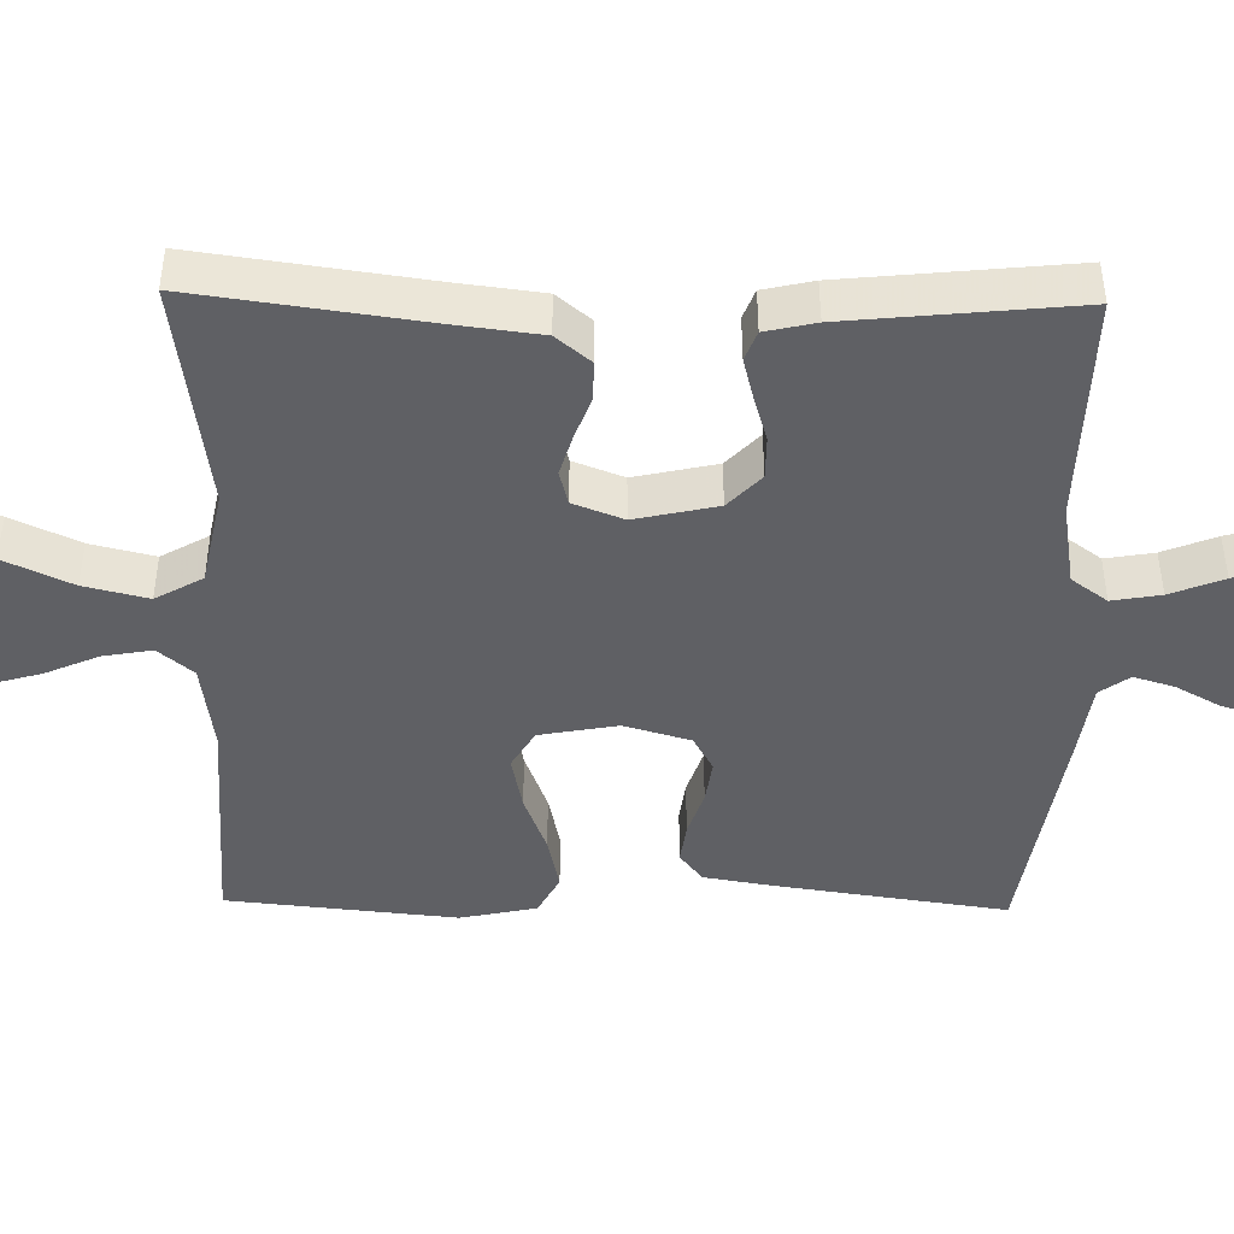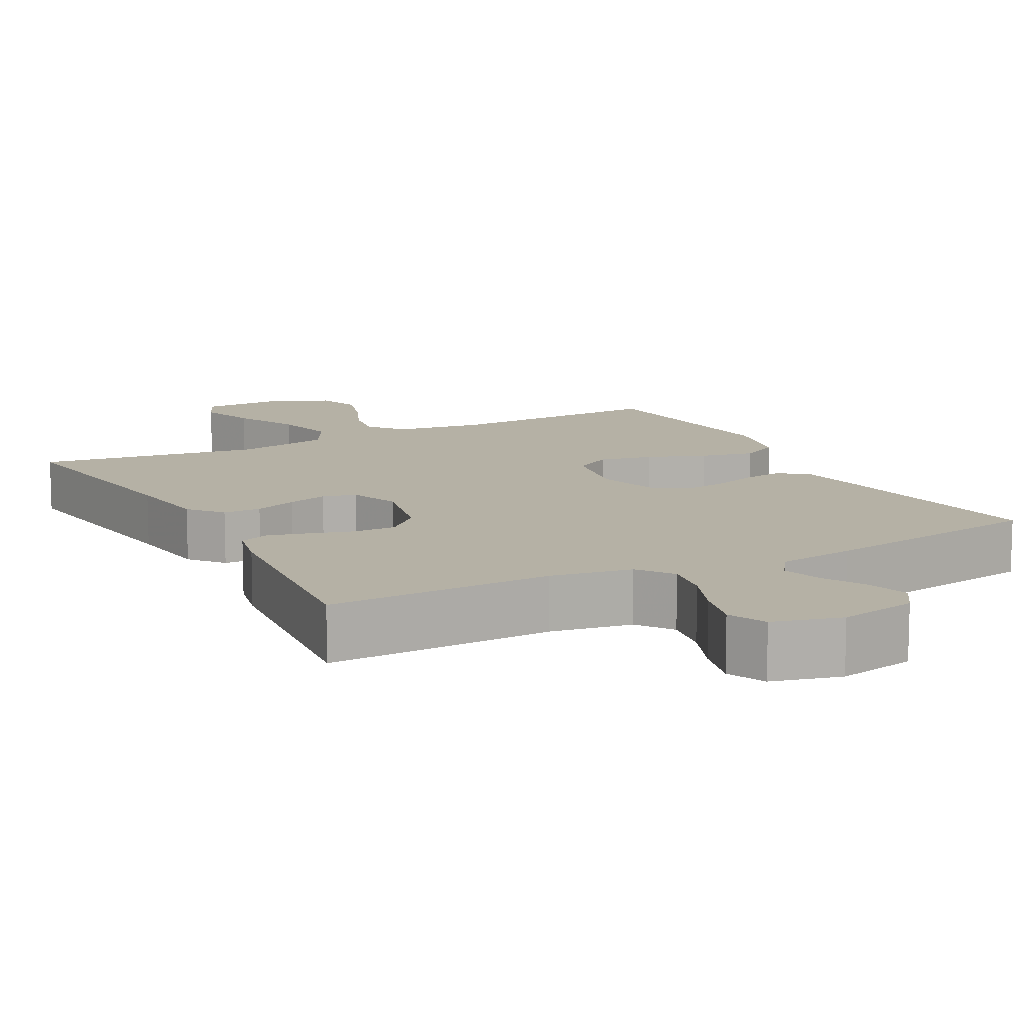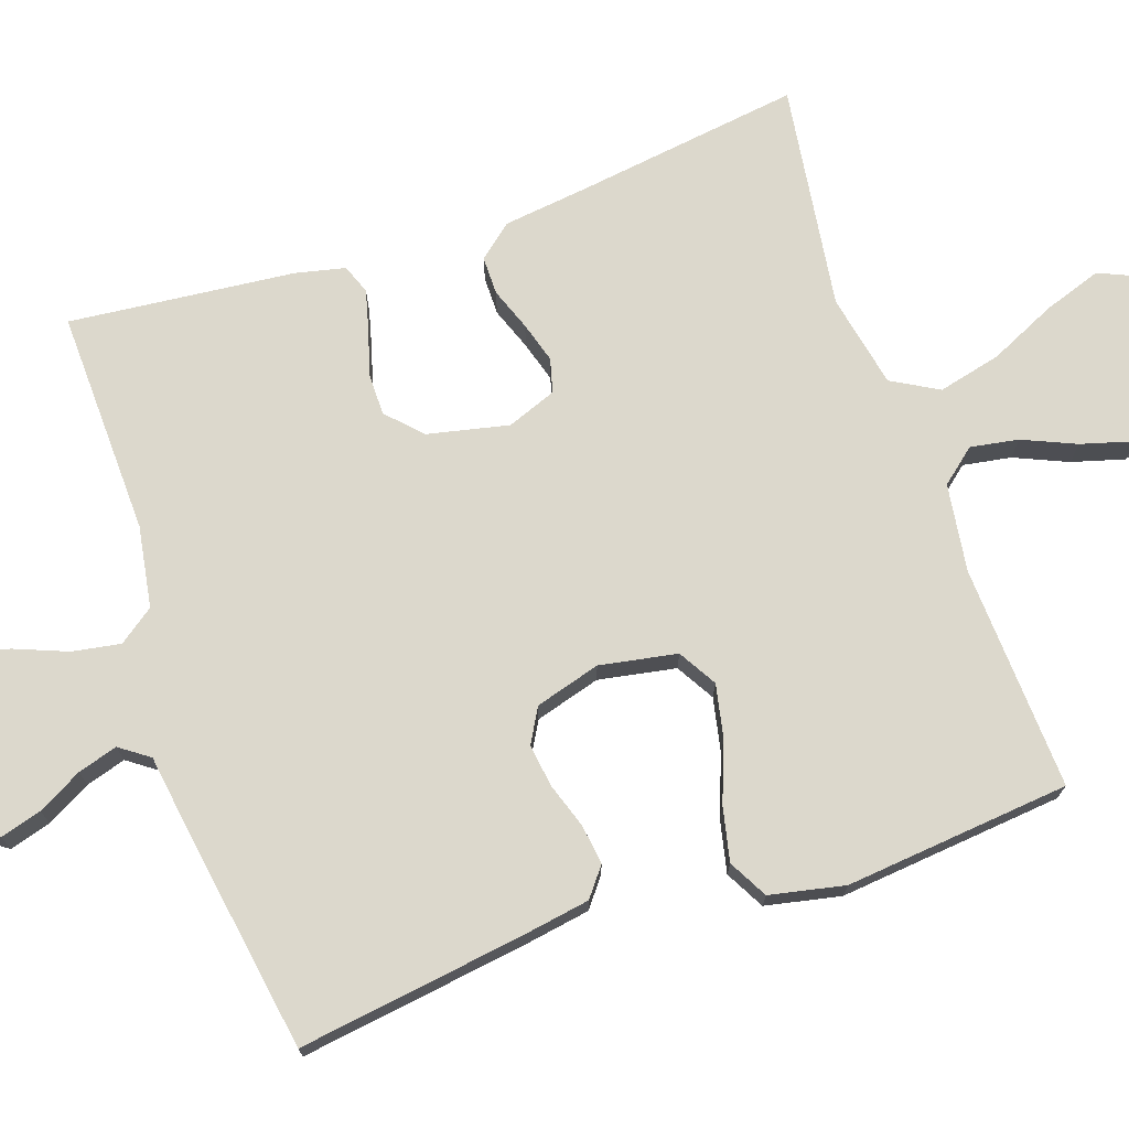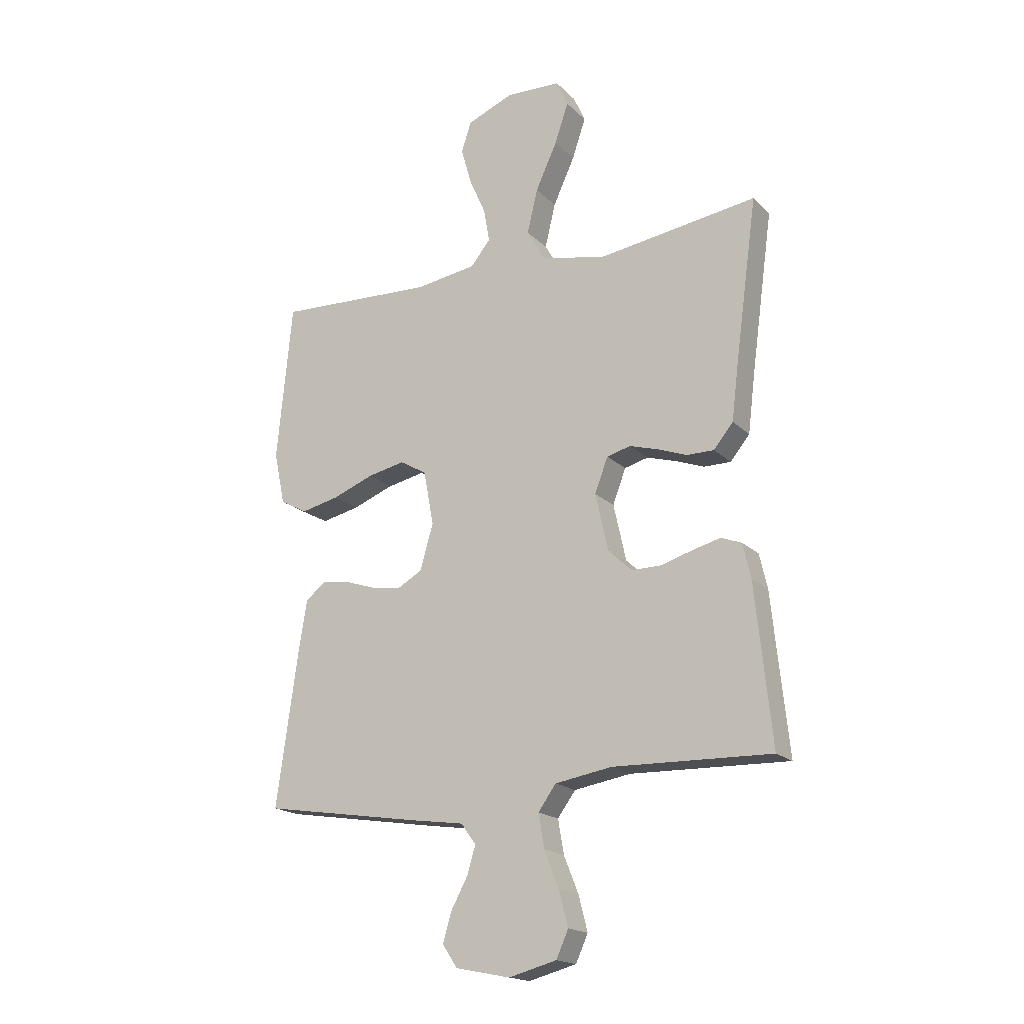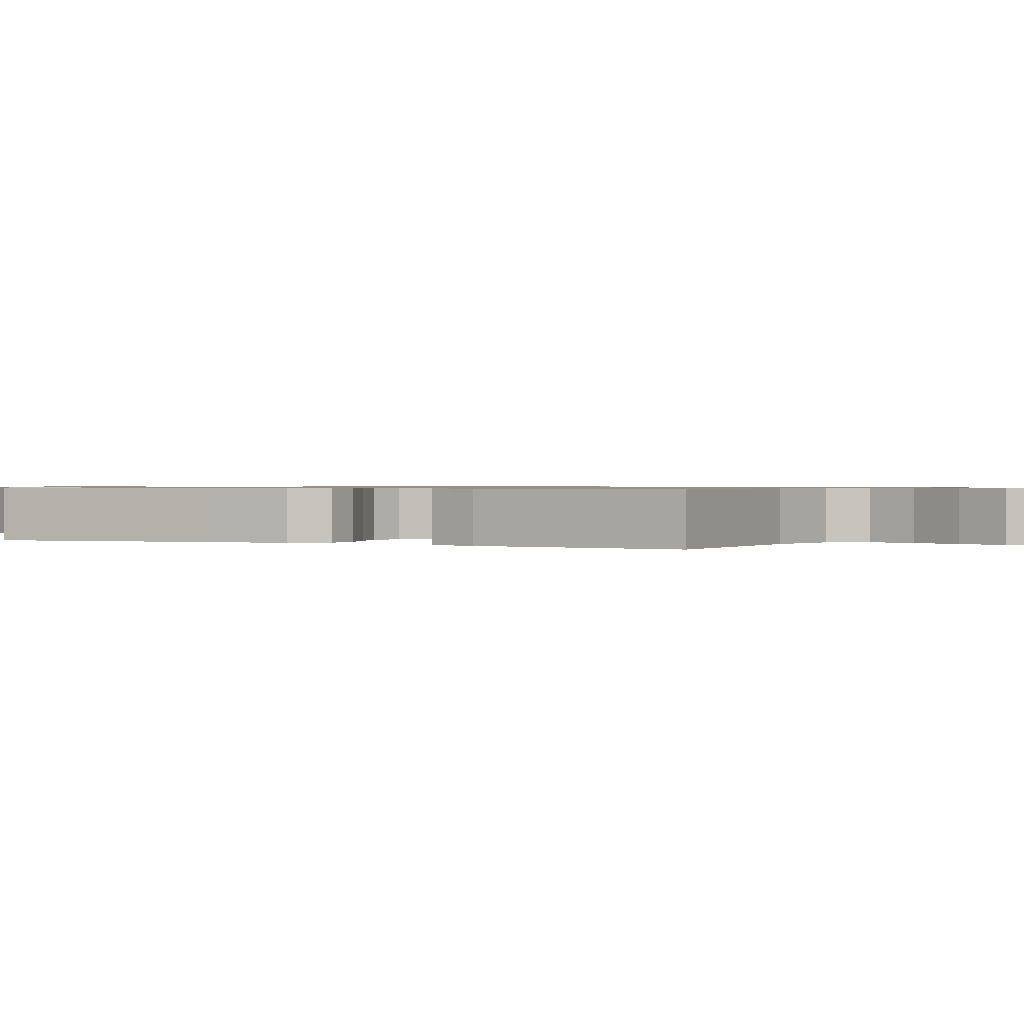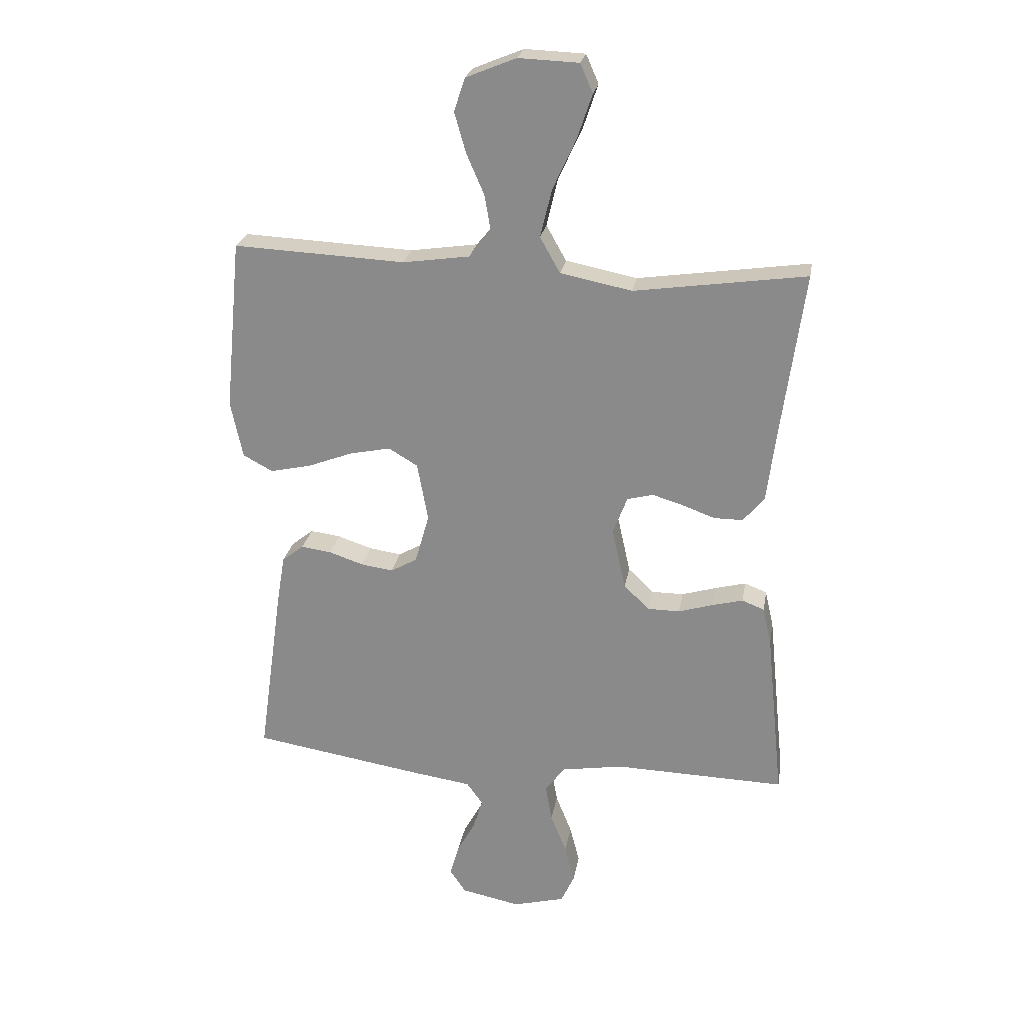
<metadata>
{"format":"obj","ext":"obj","renderer":"f3d","projection":"perspective","resolution":1024,"background":"white","views":[{"elev":-44.8,"azim":88.9,"up":"+Y"},{"elev":11.9,"azim":152.0,"up":"+Y"},{"elev":72.7,"azim":-109.0,"up":"+Y"},{"elev":-18.3,"azim":29.9,"up":"+Z"},{"elev":0.7,"azim":118.5,"up":"+Y"},{"elev":24.7,"azim":9.8,"up":"+Z"}]}
</metadata>
<code>
v 0.5 0.07 -0.5
v 0.2 0.07 -0.492
v 0.092 0.07 -0.51
v 0.058 0.07 -0.557
v 0.069 0.07 -0.621
v 0.097 0.07 -0.691
v 0.114 0.07 -0.757
v 0.091 0.07 -0.808
v 0 0.07 -0.832
v -0.104 0.07 -0.811
v -0.132 0.07 -0.769
v -0.116 0.07 -0.714
v -0.084 0.07 -0.655
v -0.068 0.07 -0.602
v -0.096 0.07 -0.563
v -0.2 0.07 -0.548
v -0.5 0.07 -0.5
v -0.458 0.07 -0.2
v -0.443 0.07 -0.108
v -0.405 0.07 -0.078
v -0.352 0.07 -0.085
v -0.292 0.07 -0.105
v -0.235 0.07 -0.113
v -0.189 0.07 -0.087
v -0.164 0.07 0
v -0.183 0.07 0.103
v -0.234 0.07 0.133
v -0.306 0.07 0.118
v -0.384 0.07 0.088
v -0.456 0.07 0.072
v -0.508 0.07 0.1
v -0.529 0.07 0.2
v -0.5 0.07 0.5
v -0.2 0.07 0.486
v -0.083 0.07 0.503
v -0.045 0.07 0.549
v -0.056 0.07 0.613
v -0.087 0.07 0.684
v -0.107 0.07 0.754
v -0.088 0.07 0.812
v 0 0.07 0.848
v 0.105 0.07 0.844
v 0.127 0.07 0.794
v 0.101 0.07 0.717
v 0.06 0.07 0.628
v 0.04 0.07 0.544
v 0.075 0.07 0.482
v 0.2 0.07 0.457
v 0.5 0.07 0.5
v 0.459 0.07 0.2
v 0.445 0.07 0.086
v 0.408 0.07 0.041
v 0.357 0.07 0.041
v 0.3 0.07 0.062
v 0.246 0.07 0.078
v 0.201 0.07 0.066
v 0.176 0.07 0
v 0.2 0.07 -0.108
v 0.245 0.07 -0.151
v 0.301 0.07 -0.151
v 0.361 0.07 -0.133
v 0.415 0.07 -0.119
v 0.454 0.07 -0.134
v 0.469 0.07 -0.2
v 0.5 0 -0.5
v 0.2 0 -0.492
v 0.092 0 -0.51
v 0.058 0 -0.557
v 0.069 0 -0.621
v 0.097 0 -0.691
v 0.114 0 -0.757
v 0.091 0 -0.808
v 0 0 -0.832
v -0.104 0 -0.811
v -0.132 0 -0.769
v -0.116 0 -0.714
v -0.084 0 -0.655
v -0.068 0 -0.602
v -0.096 0 -0.563
v -0.2 0 -0.548
v -0.5 0 -0.5
v -0.458 0 -0.2
v -0.443 0 -0.108
v -0.405 0 -0.078
v -0.352 0 -0.085
v -0.292 0 -0.105
v -0.235 0 -0.113
v -0.189 0 -0.087
v -0.164 0 0
v -0.183 0 0.103
v -0.234 0 0.133
v -0.306 0 0.118
v -0.384 0 0.088
v -0.456 0 0.072
v -0.508 0 0.1
v -0.529 0 0.2
v -0.5 0 0.5
v -0.2 0 0.486
v -0.083 0 0.503
v -0.045 0 0.549
v -0.056 0 0.613
v -0.087 0 0.684
v -0.107 0 0.754
v -0.088 0 0.812
v 0 0 0.848
v 0.105 0 0.844
v 0.127 0 0.794
v 0.101 0 0.717
v 0.06 0 0.628
v 0.04 0 0.544
v 0.075 0 0.482
v 0.2 0 0.457
v 0.5 0 0.5
v 0.459 0 0.2
v 0.445 0 0.086
v 0.408 0 0.041
v 0.357 0 0.041
v 0.3 0 0.062
v 0.246 0 0.078
v 0.201 0 0.066
v 0.176 0 0
v 0.2 0 -0.108
v 0.245 0 -0.151
v 0.301 0 -0.151
v 0.361 0 -0.133
v 0.415 0 -0.119
v 0.454 0 -0.134
v 0.469 0 -0.2
f 63 64 1 2
f 60 61 62 63
f 60 63 2 3
f 59 60 3 4
f 58 59 4
f 57 58 4
f 51 52 53 54
f 50 51 54 55
f 48 49 50 55
f 47 48 55 56
f 42 43 44 45
f 42 45 46
f 41 42 46
f 40 41 46
f 37 38 39 40
f 36 37 40 46
f 35 36 46 47
f 31 32 33 34
f 28 29 30 31
f 27 28 31 34
f 26 27 34 35
f 19 20 21 22
f 19 22 23
f 18 19 23
f 15 16 17 18
f 15 18 23
f 14 15 23 24
f 10 11 12 13
f 10 13 14
f 9 10 14
f 5 6 7 8
f 4 5 8 9
f 35 47 56 57
f 25 26 35 57
f 25 57 4
f 14 24 25
f 4 9 14 25
f 66 65 128 127
f 127 126 125 124
f 67 66 127 124
f 68 67 124 123
f 68 123 122
f 68 122 121
f 118 117 116 115
f 119 118 115 114
f 119 114 113 112
f 120 119 112 111
f 109 108 107 106
f 110 109 106
f 110 106 105
f 110 105 104
f 104 103 102 101
f 110 104 101 100
f 111 110 100 99
f 98 97 96 95
f 95 94 93 92
f 98 95 92 91
f 99 98 91 90
f 86 85 84 83
f 87 86 83
f 87 83 82
f 82 81 80 79
f 87 82 79
f 88 87 79 78
f 77 76 75 74
f 78 77 74
f 78 74 73
f 72 71 70 69
f 73 72 69 68
f 121 120 111 99
f 121 99 90 89
f 68 121 89
f 89 88 78
f 89 78 73 68
f 1 65 66 2
f 2 66 67 3
f 3 67 68 4
f 4 68 69 5
f 5 69 70 6
f 6 70 71 7
f 7 71 72 8
f 8 72 73 9
f 9 73 74 10
f 10 74 75 11
f 11 75 76 12
f 12 76 77 13
f 13 77 78 14
f 14 78 79 15
f 15 79 80 16
f 16 80 81 17
f 17 81 82 18
f 18 82 83 19
f 19 83 84 20
f 20 84 85 21
f 21 85 86 22
f 22 86 87 23
f 23 87 88 24
f 24 88 89 25
f 25 89 90 26
f 26 90 91 27
f 27 91 92 28
f 28 92 93 29
f 29 93 94 30
f 30 94 95 31
f 31 95 96 32
f 32 96 97 33
f 33 97 98 34
f 34 98 99 35
f 35 99 100 36
f 36 100 101 37
f 37 101 102 38
f 38 102 103 39
f 39 103 104 40
f 40 104 105 41
f 41 105 106 42
f 42 106 107 43
f 43 107 108 44
f 44 108 109 45
f 45 109 110 46
f 46 110 111 47
f 47 111 112 48
f 48 112 113 49
f 49 113 114 50
f 50 114 115 51
f 51 115 116 52
f 52 116 117 53
f 53 117 118 54
f 54 118 119 55
f 55 119 120 56
f 56 120 121 57
f 57 121 122 58
f 58 122 123 59
f 59 123 124 60
f 60 124 125 61
f 61 125 126 62
f 62 126 127 63
f 63 127 128 64
f 64 128 65 1

</code>
